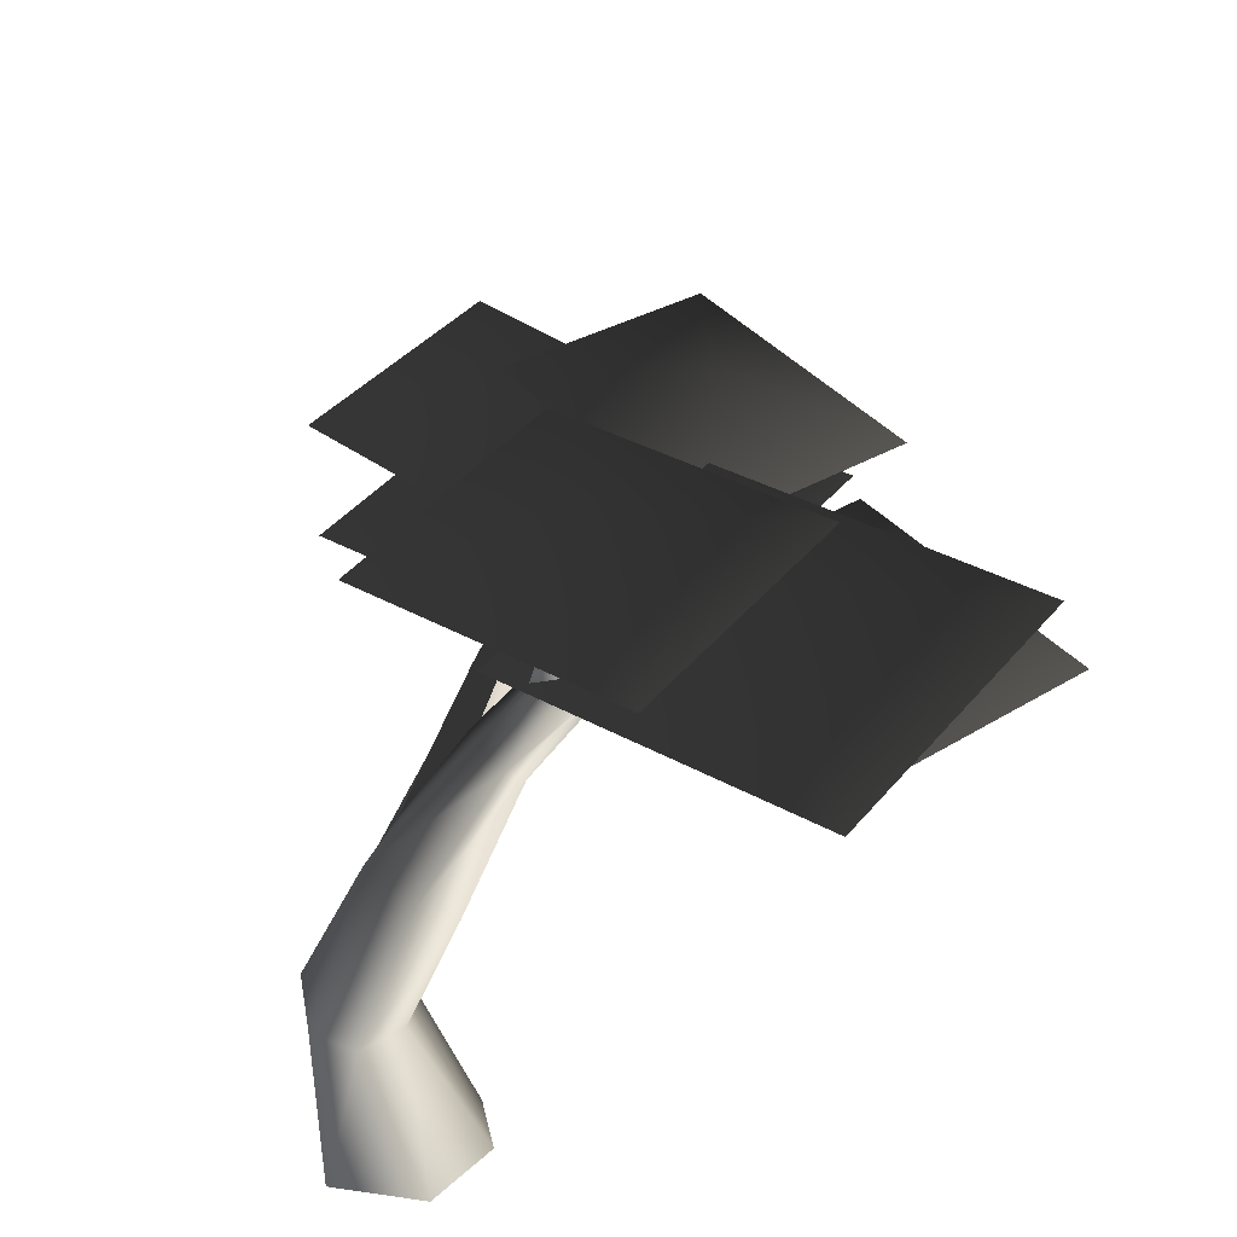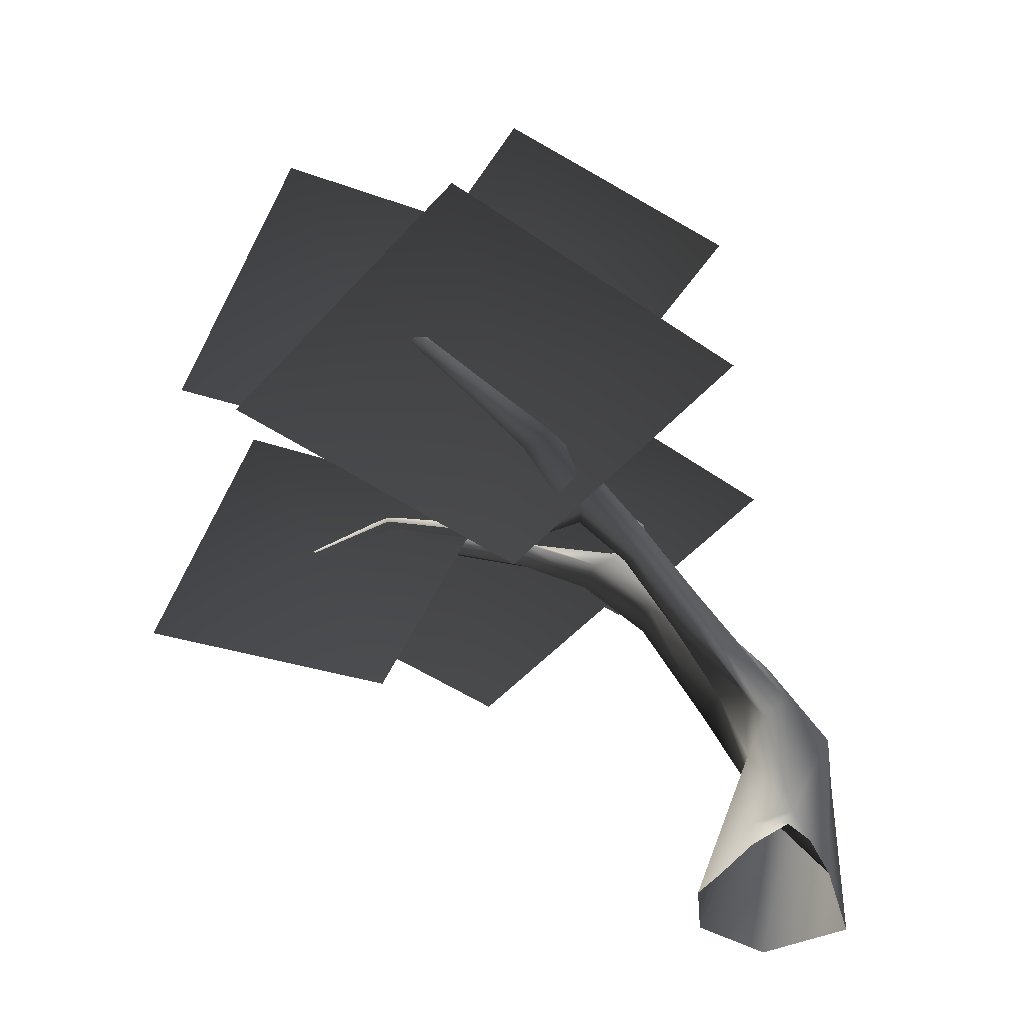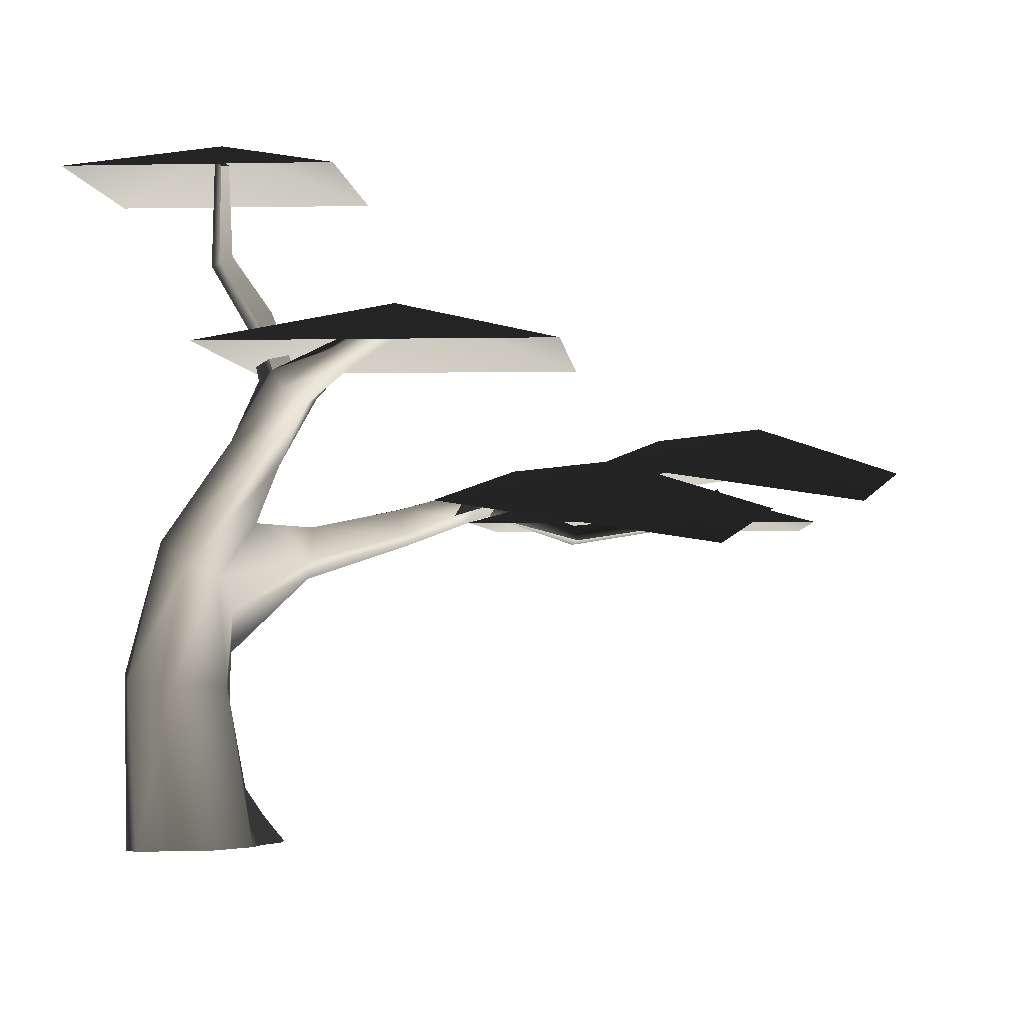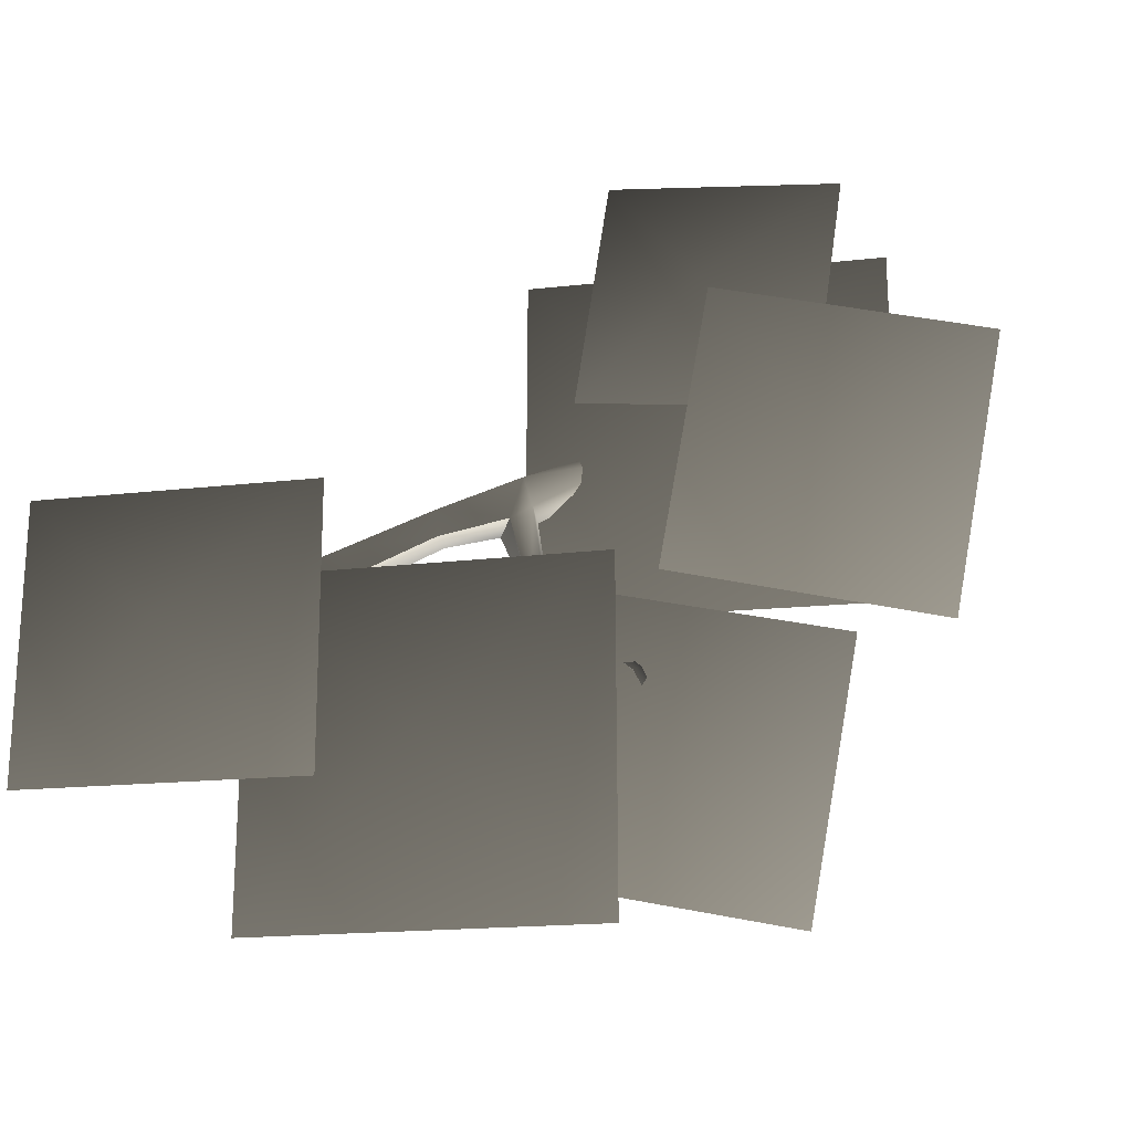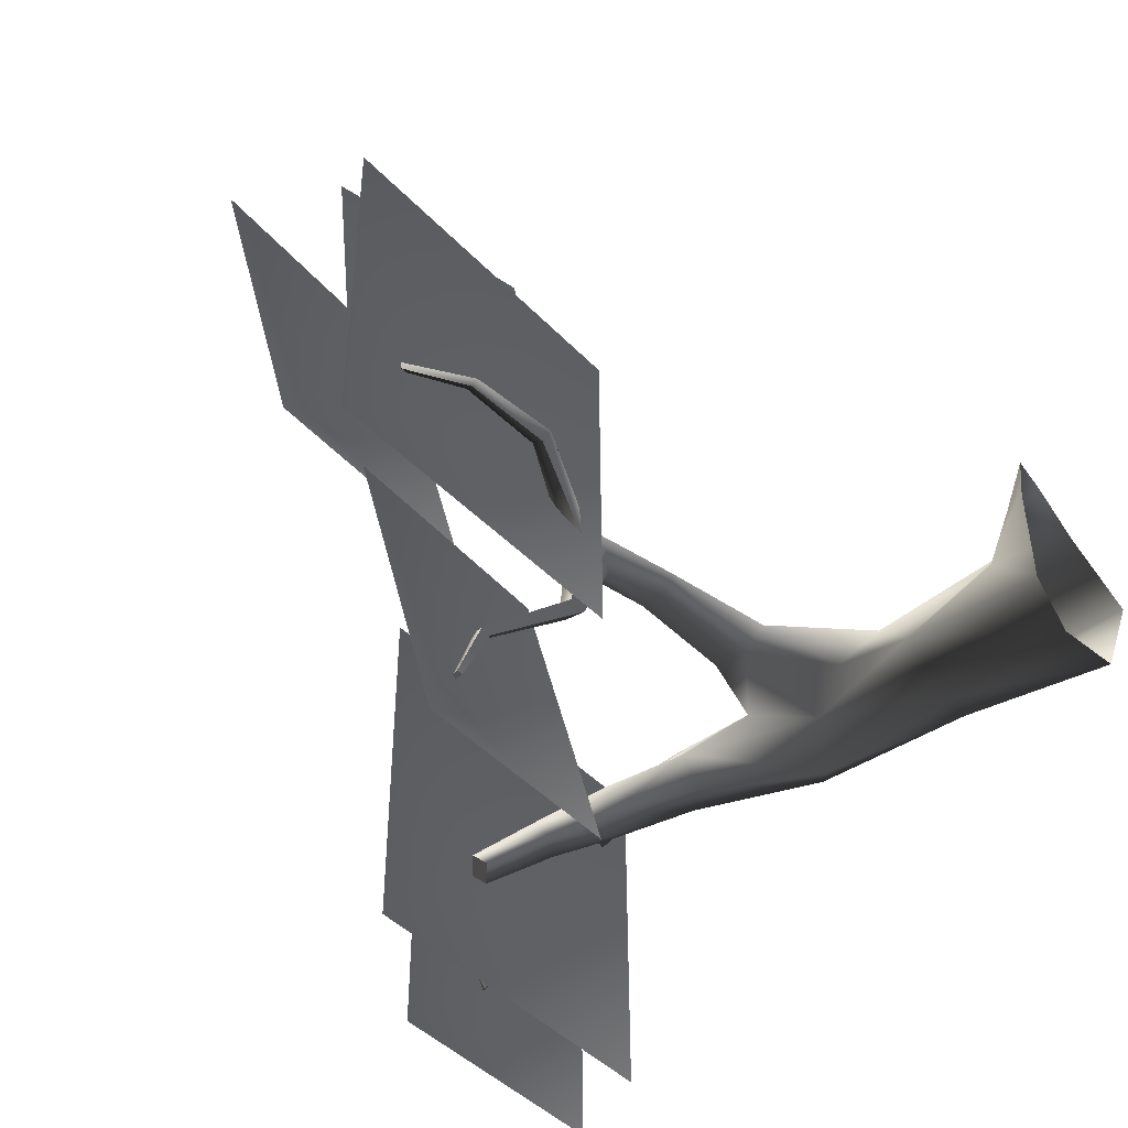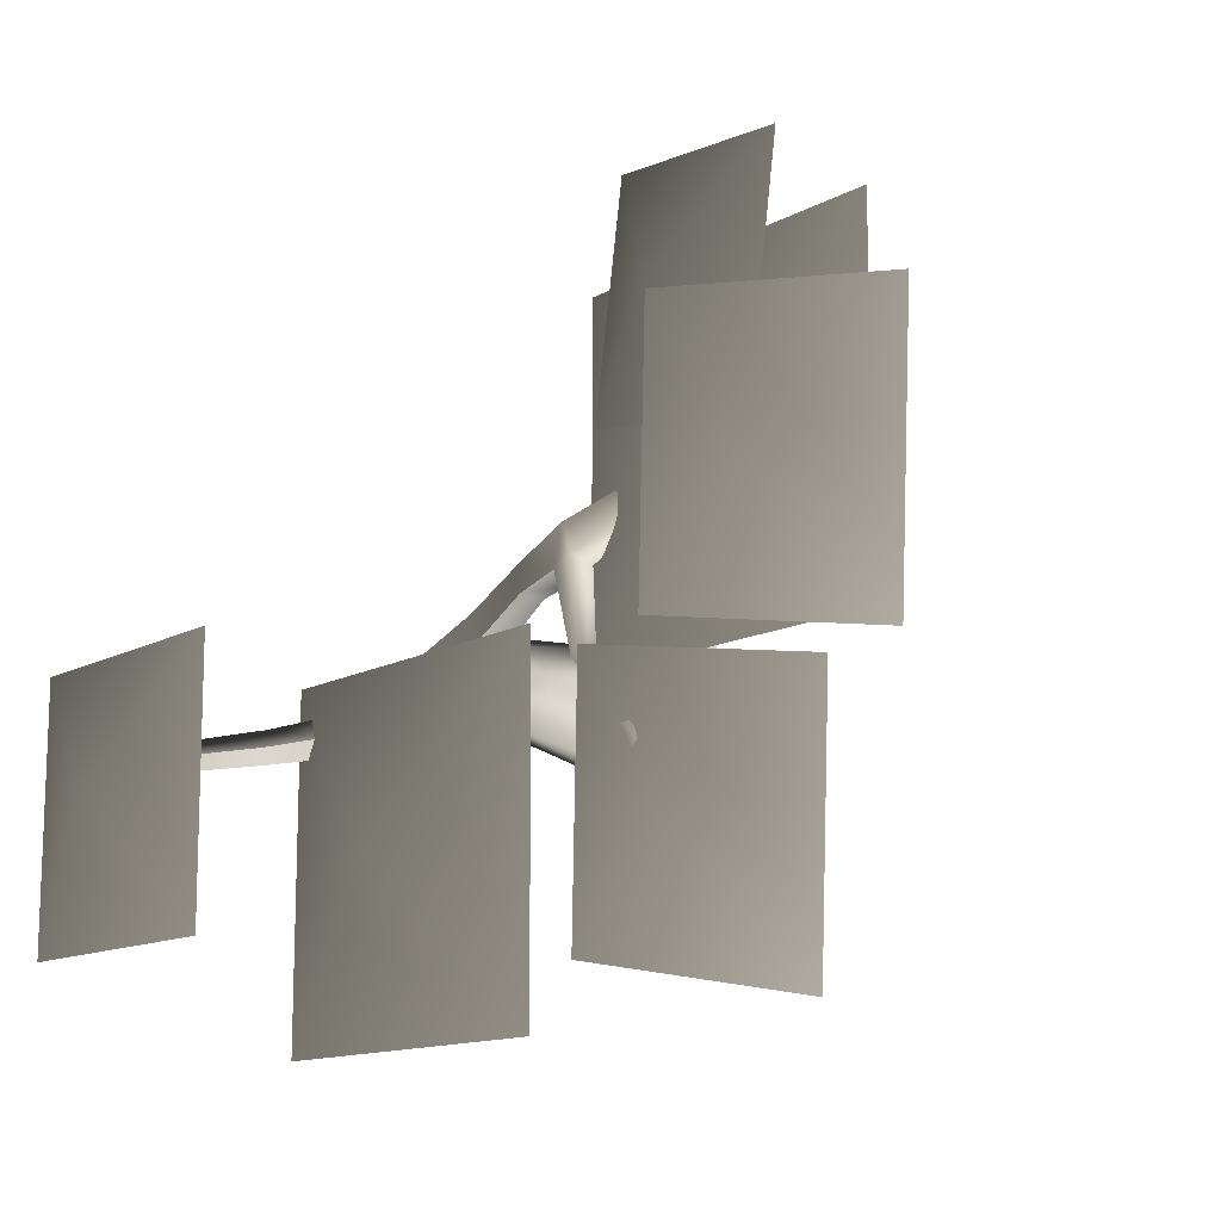
<metadata>
{"format":"obj","ext":"obj","renderer":"f3d","projection":"perspective","resolution":1024,"background":"white","views":[{"elev":38.6,"azim":124.3,"up":"+Y"},{"elev":-46.6,"azim":-38.4,"up":"+Y"},{"elev":-2.0,"azim":-175.8,"up":"+Y"},{"elev":-21.7,"azim":-169.7,"up":"+Z"},{"elev":-44.6,"azim":-49.8,"up":"+Z"},{"elev":-13.5,"azim":-129.9,"up":"+Z"}]}
</metadata>
<code>
v  -2.078 17.47 22.19
v  2.427 62.95 20.11
v  -3.784 54.06 17.36
v  18.23 55.7 20.04
v  6.896 -1.216 24.72
v  10.87 90.53 5.783
v  -6.113 90.7 9.04
v  22.89 46.42 0.5009
v  26.19 48.44 11.94
v  25.74 -3.202 11.43
v  17.14 -0.8944 -12.72
v  11.51 85.9 -8.426
v  9.701 44.72 -2.638
v  -3.72 -0.2352 -15.67
v  2.784 79.42 -14.29
v  -4.118 45.15 9.128
v  -14.31 -0.2352 -4.419
v  -8.856 15.07 13.58
v  -15.18 -0.5567 4.998
v  -5.443 66.51 11.1
v  -3.441 76.05 -1.277
v  -17.91 113.6 -2.704
v  -22.28 107.2 -9.004
v  -13.99 91.43 1.547
v  -11.81 116.5 -8.834
v  -27.02 131.8 -15.14
v  -17.99 130.5 -17.72
v  -34.41 125.3 -18.74
v  -10.24 113.8 -17.37
v  -26.43 127.9 -28.42
v  -23.1 132.8 -25.57
v  -16.9 107.1 -18.17
v  -32.58 123 -26.6
v  -43.34 140.8 -34.31
v  -48.41 136.5 -32.93
v  -27.58 135.6 -21.32
v  -60.24 147.7 -52.28
v  -64.08 144.3 -49.7
v  -41.6 136.8 -40.48
v  -59.33 143.8 -56.29
v  -47.96 133.1 -39.13
v  -63.17 140.4 -53.71
v  -26.27 81.24 17.92
v  -26.65 75.66 16.06
v  -26.36 90.21 16.5
v  -28.96 90.35 8.486
v  -28.39 80.78 8.381
v  -53.42 89.23 24.02
v  -54 84.92 20.83
v  -52.96 96.05 23.27
v  -77.18 101.8 28.11
v  -76.9 95.18 27.06
v  -73.26 91.96 19.93
v  -53.43 95.63 15.95
v  -73.56 101.1 17.3
v  -53.53 88.09 15.56
v  -69.72 93.89 14.99
v  -101.9 90.81 39.47
v  -102.6 85.85 36.91
v  -103.1 91.49 35.56
v  -79.39 100.5 20.49
v  -104.4 87.1 32.4
v  -79.49 93.77 18.31
v  -126.2 93.05 40.77
v  -127 89.76 39.09
v  -145.4 101.9 37.61
v  -145.9 99.76 36.52
v  -126.8 93.55 38.09
v  -145.8 102.2 35.87
v  -128 90.68 36
v  -146.6 100.4 34.51
v  -78.18 95.12 -4.472
v  -82.9 95.58 -3.279
v  -82.82 99.33 -3.794
v  -79.35 100.4 -4.958
v  -107.8 103.3 -26.19
v  -105.1 103 -27.2
v  -105.9 106.2 -27.59
v  -107.8 105.5 -26.65
v  -117.9 101.7 -48.53
v  -116.2 101.5 -48.77
v  -116.7 103.2 -49.72
v  -117.9 102.9 -49.25
v  -19.16 145.9 -27.98
v  -15.99 144.1 -22.64
v  -9.088 161.9 -30.07
v  -6.184 161.5 -25.9
v  -22.69 148.7 -24.48
v  -12.14 164 -26.81
v  -20.07 146.1 -19.46
v  -9.518 162.8 -22.83
v  -11.95 186.5 -42.75
v  -10.01 188.6 -41.44
v  -13.6 186.9 -40.47
v  -11.41 188.6 -39.09
v  -12.27 6.071 25.22
v  -7.103 -1.521 32.11
v  -16.86 -2.164 34.05
v  -17.79 -1.521 21.42
v  -172 91.14 -8.39
v  -123.5 106.2 40.05
v  -75.68 91.14 -7.796
v  -171.7 91.14 88.19
v  -75.98 91.14 87.6
v  -152.9 110.1 38.05
v  -125 115.8 74.44
v  -90.59 102.5 47.45
v  -161.9 109.4 101
v  -99.86 101.8 109.6
v  -185.2 96.65 -16.04
v  -157.7 119.2 25.07
v  -112.7 107.9 -2.133
v  -200.1 107.7 56.48
v  -127.9 118.7 69.41
v  -106.2 133.5 -98.24
v  -60.24 147.7 -52.28
v  -14.85 133.5 -97.68
v  -105.9 133.5 -6.603
v  -15.13 133.5 -7.168
v  -46.93 181.4 -74.61
v  -11.41 192.4 -39.09
v  23.67 181.4 -74.18
v  -46.71 181.4 -3.789
v  23.46 181.4 -4.225
v  -145.4 83.55 -89.64
v  -117.9 106.1 -48.53
v  -72.98 94.79 -75.73
v  -160.3 94.57 -17.12
v  -88.16 105.6 -4.188
g bush_06
f 1 2 3
f 4 2 1 5
f 2 4 6 7
f 8 9 10 11
f 9 8 12 6
f 13 8 11 14
f 8 13 15 12
f 16 13 14 17
f 18 16 17 19
f 16 18 1 3
f 3 20 16
f 21 16 20
f 13 16 21 15
f 22 23 24 7
f 22 7 6 25
f 26 22 25 27
f 23 22 26 28
f 29 25 6 12
f 30 31 29
f 32 29 12 15
f 29 32 33 30
f 23 32 15 21
f 21 24 23
f 23 28 33 32
f 34 35 28 26
f 26 36 34
f 34 37 38 35
f 39 34 36 31
f 31 30 39
f 39 40 37 34
f 41 39 30 33
f 39 41 42 40
f 35 41 33 28
f 41 35 38 42
f 43 44 3 2
f 45 43 2 7
f 46 45 7 24
f 47 46 24 21
f 21 20 47
f 44 47 20 3
f 48 49 44 43
f 50 48 43 45
f 48 50 51 52
f 49 48 52 53
f 54 50 45 46
f 50 54 55 51
f 56 54 46 47
f 54 56 57 55
f 49 56 47 44
f 56 49 53 57
f 58 59 52 51
f 51 60 58
f 51 61 60
f 62 60 61 63
f 59 62 63 52
f 55 61 51
f 53 52 63
f 64 65 59 58
f 65 64 66 67
f 68 64 58 60
f 64 68 69 66
f 70 68 60 62
f 68 70 71 69
f 65 70 62 59
f 70 65 67 71
f 57 53 72
f 73 72 53 63
f 74 73 63 61
f 75 74 61 55
f 72 75 55 57
f 72 73 76 77
f 74 75 78 79
f 73 74 79 76
f 75 72 77 78
f 77 76 80 81
f 79 78 82 83
f 76 79 83 80
f 78 77 81 82
f 84 85 27 31
f 85 84 86 87
f 88 84 31 36
f 84 88 89 86
f 90 88 36 26
f 88 90 91 89
f 85 90 26 27
f 90 85 87 91
f 87 86 92 93
f 86 89 94 92
f 89 91 95 94
f 91 87 93 95
f 96 97 5 1
f 98 97 96
f 1 18 96
f 99 96 18 19
f 98 96 99
f 9 4 5 10
f 6 4 9
f 37 40 42 38
f 94 95 93 92
f 69 71 67 66
f 83 82 81 80
f 27 25 29
f 31 27 29
f 100 101 102
f 100 103 101
f 103 104 101
f 101 104 102
f 105 106 107
f 105 108 106
f 108 109 106
f 106 109 107
f 110 111 112
f 110 113 111
f 113 114 111
f 111 114 112
f 115 116 117
f 115 118 116
f 118 119 116
f 116 119 117
f 120 121 122
f 120 123 121
f 123 124 121
f 121 124 122
f 125 126 127
f 125 128 126
f 128 129 126
f 126 129 127

</code>
